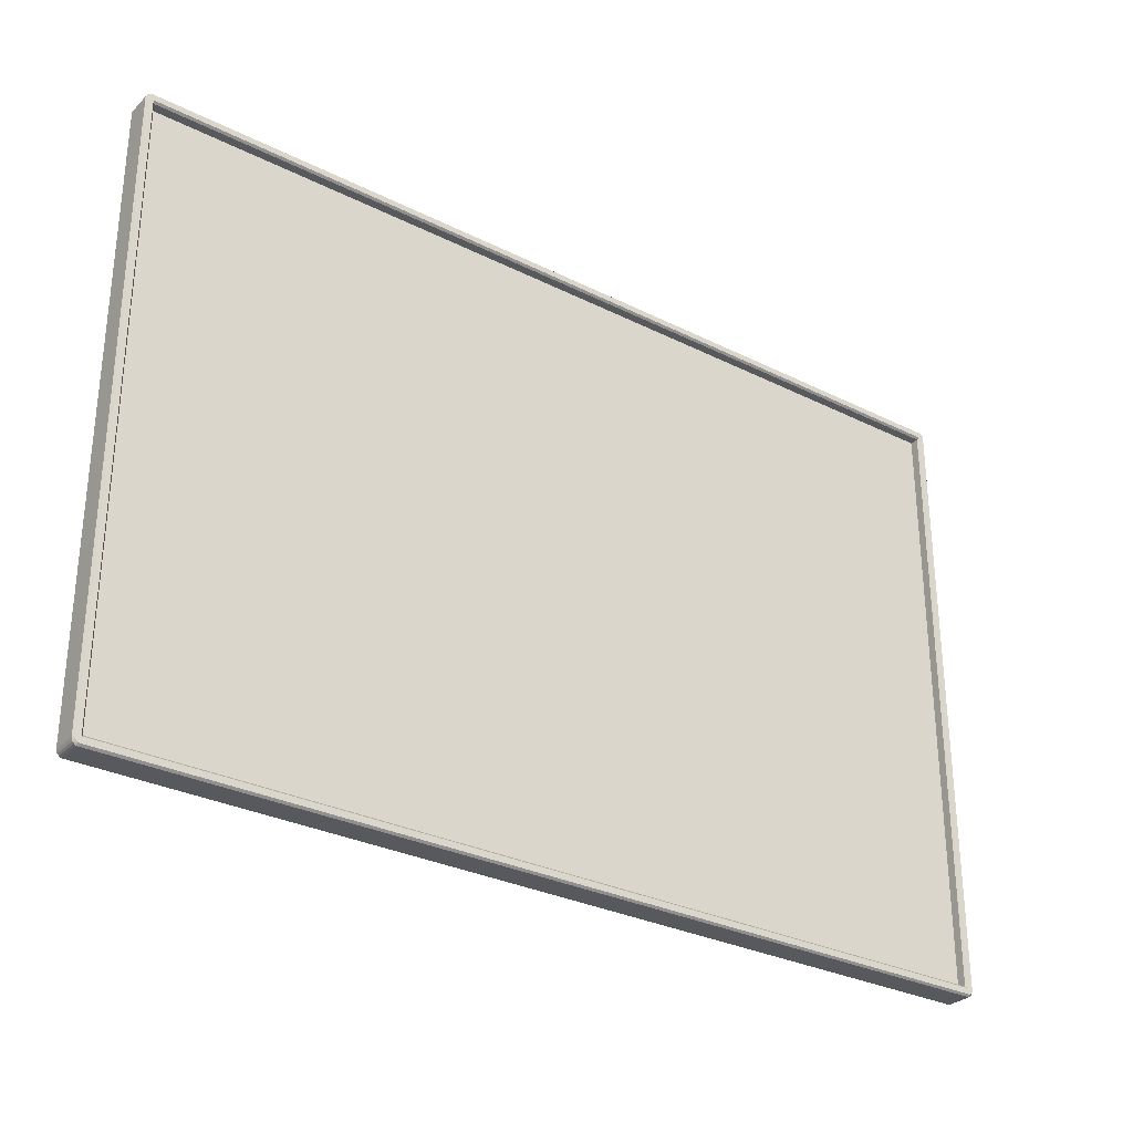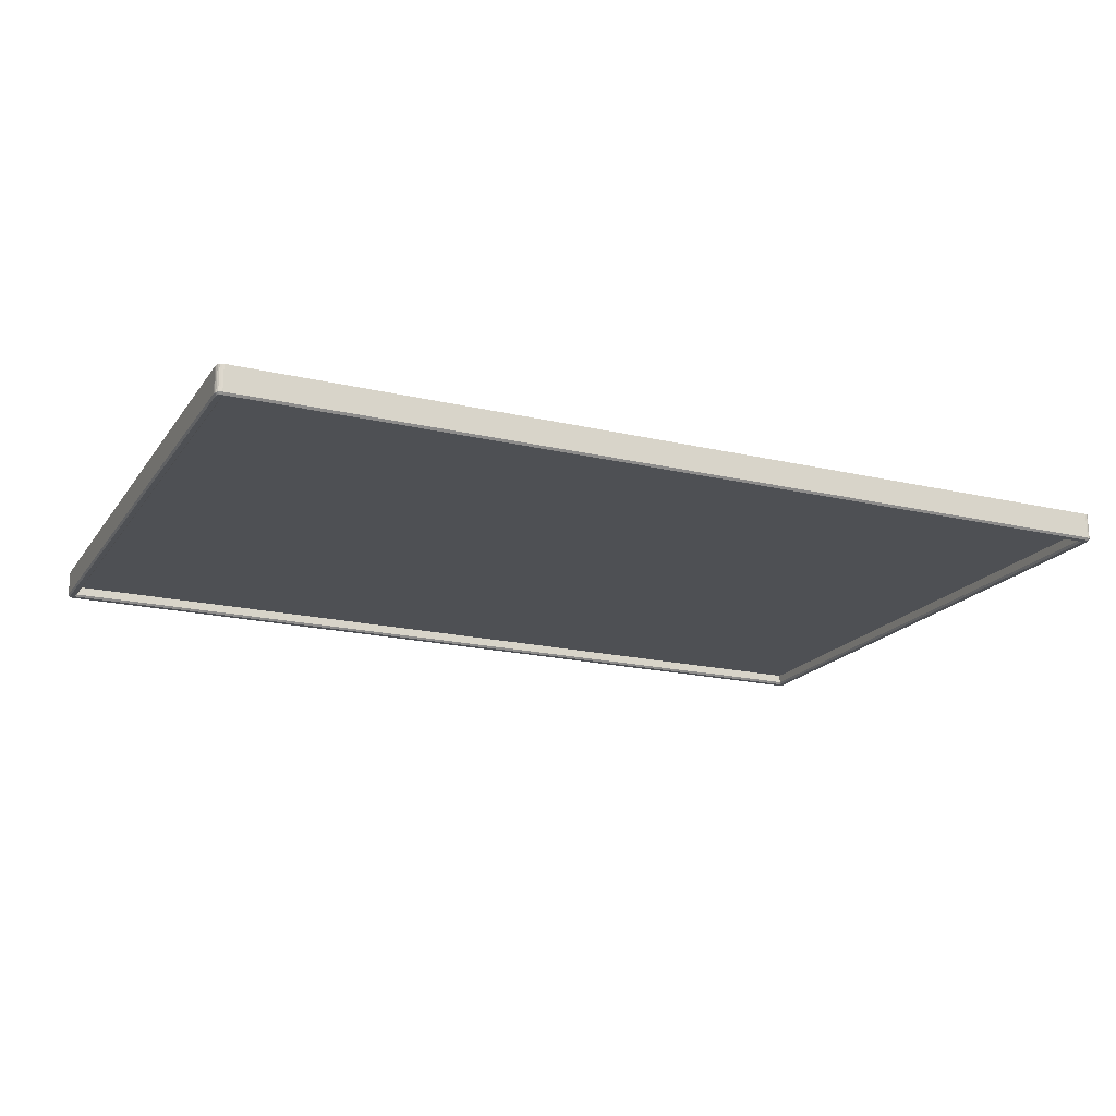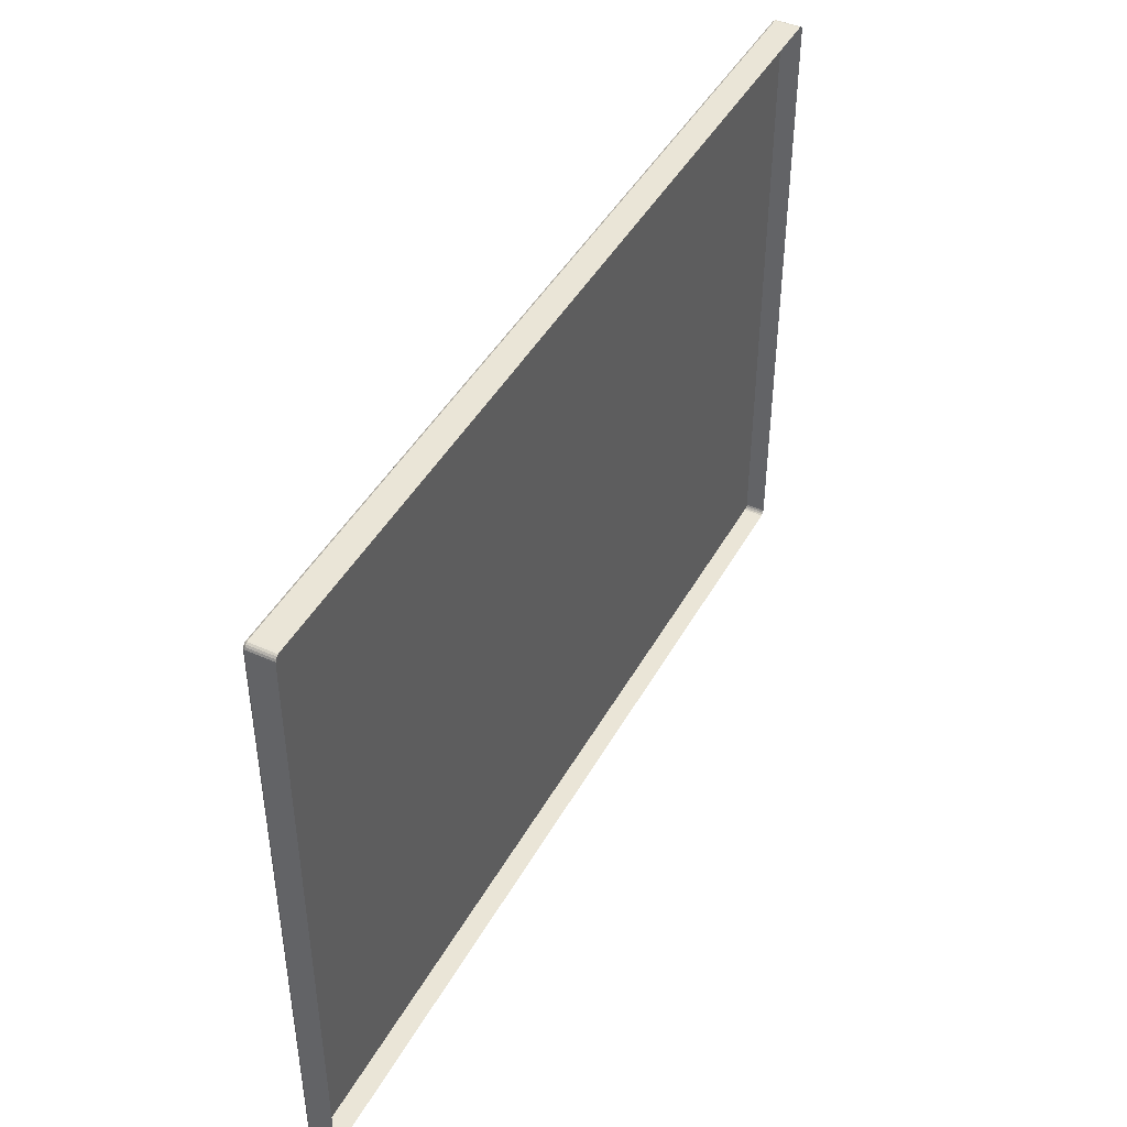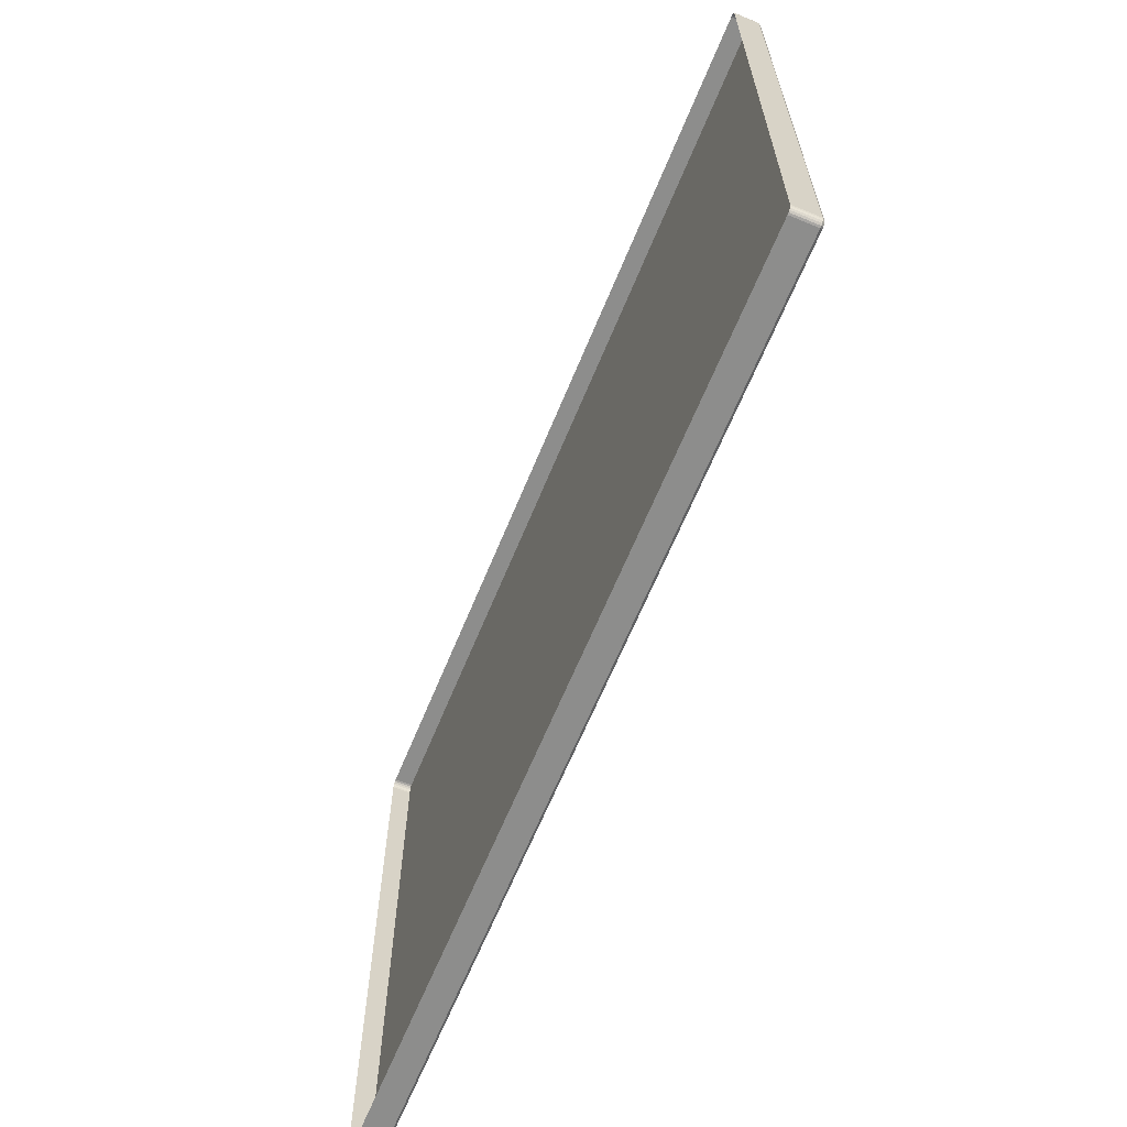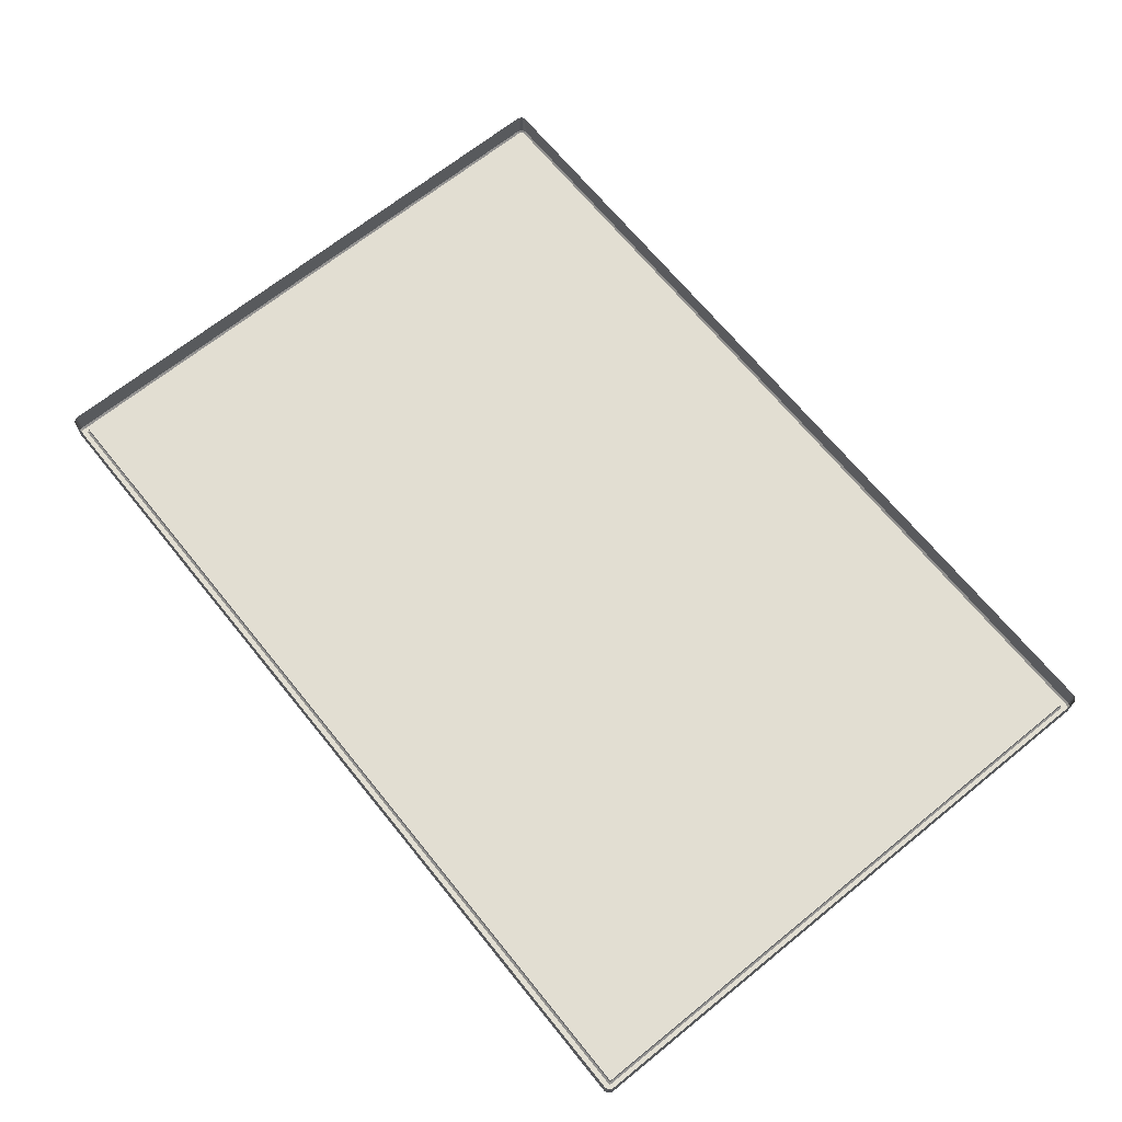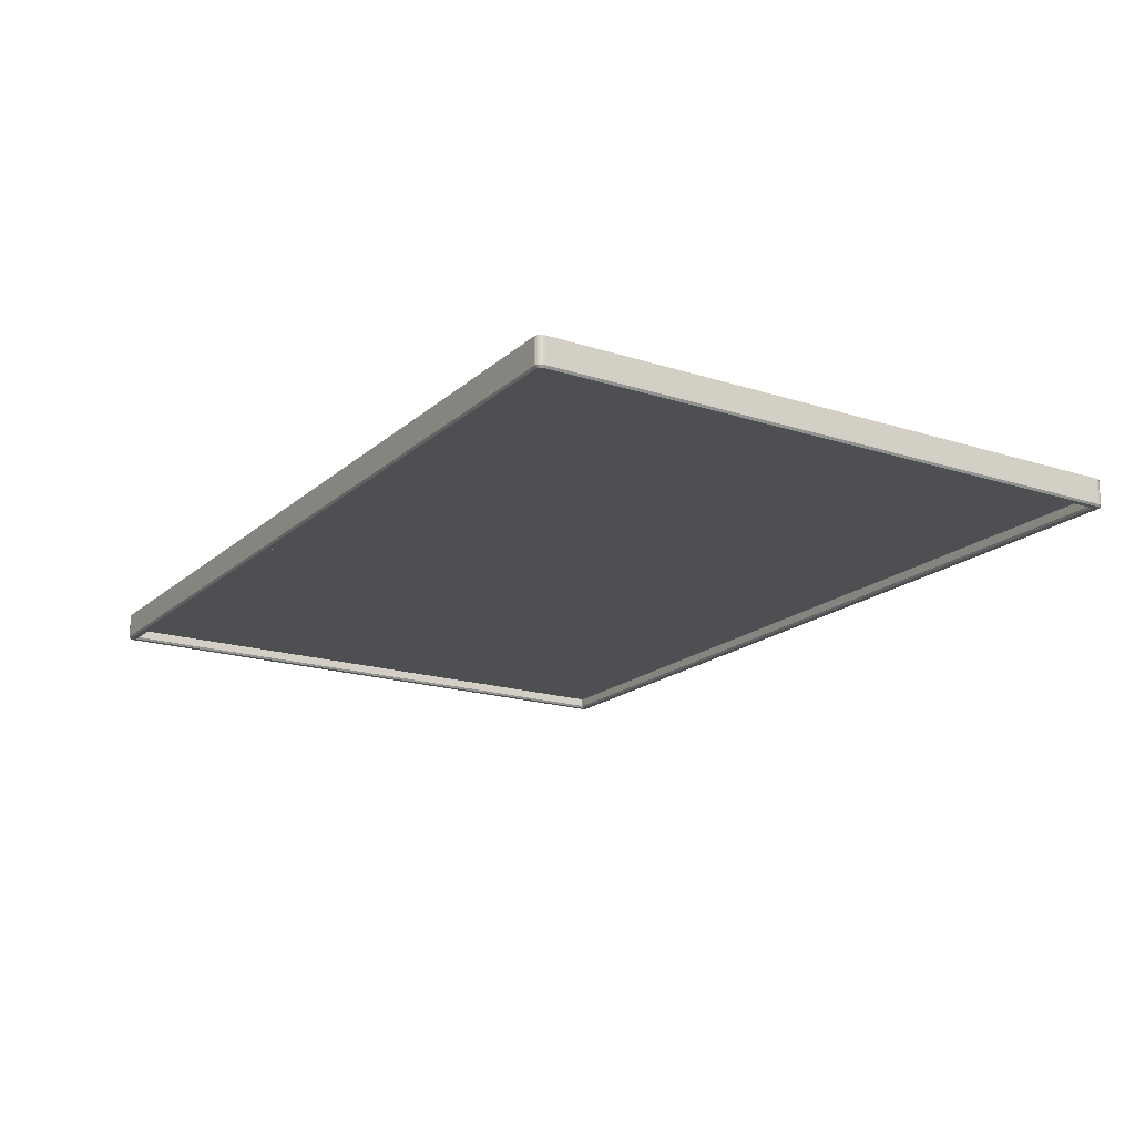
<metadata>
{"format":"obj","ext":"obj","renderer":"f3d","projection":"perspective","resolution":1024,"background":"white","views":[{"elev":-30.1,"azim":-36.1,"up":"+Z"},{"elev":-18.8,"azim":-24.3,"up":"+Y"},{"elev":44.3,"azim":117.4,"up":"+Z"},{"elev":-64.4,"azim":-112.3,"up":"+Z"},{"elev":67.8,"azim":-129.0,"up":"+Y"},{"elev":-18.2,"azim":-121.9,"up":"+Y"}]}
</metadata>
<code>
v -0.2777 -0.001666 -0.1908
v -0.2777 -0.001666 -0.1908
v 0.2904 -0.001666 -0.1908
v 0.2904 -0.001666 -0.1908
v 0.2904 -0.001666 0.1918
v 0.2904 -0.001666 0.1918
v -0.2777 -0.001666 0.1918
v -0.2777 -0.001666 0.1918
v -0.283 0.009054 0.1936
v -0.283 0.009054 0.1918
v -0.283 -0.007155 0.1918
v -0.283 -0.007155 0.1936
v -0.283 -0.007155 0.1936
v 0.292 0.009054 0.1979
v 0.2904 0.009054 0.1979
v 0.2904 -0.007155 0.1979
v 0.292 -0.007155 0.1979
v 0.292 -0.007155 0.1979
v -0.2777 0.009054 -0.1969
v 0.2904 0.009054 -0.1969
v 0.2904 -0.007155 -0.1969
v -0.2777 -0.007155 -0.1969
v 0.2957 0.009054 0.1918
v 0.2957 0.009054 0.1936
v 0.2957 -0.007155 0.1936
v 0.2957 -0.007155 0.1936
v 0.2957 -0.007155 0.1918
v -0.2777 -0.007155 -0.1908
v -0.2777 -0.007155 -0.1908
v 0.2904 -0.007155 -0.1908
v 0.2904 -0.007155 -0.1908
v -0.283 0.009054 -0.1908
v -0.283 0.009054 -0.1926
v -0.283 -0.007155 -0.1926
v -0.283 -0.007155 -0.1926
v -0.283 -0.007155 -0.1908
v 0.2957 0.009054 -0.1926
v 0.2957 0.009054 -0.1908
v 0.2957 -0.007155 -0.1908
v 0.2957 -0.007155 -0.1926
v 0.2957 -0.007155 -0.1926
v 0.2915 -0.008515 -0.192
v 0.2915 -0.008515 -0.192
v 0.2915 -0.008515 -0.192
v 0.2904 -0.008515 -0.1957
v 0.2904 -0.008515 -0.1957
v 0.2919 -0.008515 -0.1957
v 0.2919 -0.008515 -0.1957
v 0.2928 -0.008515 -0.1956
v 0.2936 -0.008515 -0.1951
v 0.2942 -0.008515 -0.1944
v 0.2945 -0.008515 -0.1935
v 0.2947 -0.008515 -0.1925
v 0.2947 -0.008515 -0.1925
v 0.2947 -0.008515 -0.1908
v 0.2947 -0.008515 -0.1908
v -0.2787 -0.008515 0.193
v -0.2787 -0.008515 0.193
v -0.2787 -0.008515 0.193
v -0.2777 -0.008515 0.1967
v -0.2791 -0.008515 0.1967
v -0.2801 -0.008515 0.1966
v -0.2808 -0.008515 0.1961
v -0.2814 -0.008515 0.1954
v -0.2818 -0.008515 0.1945
v -0.2819 -0.008515 0.1935
v -0.2819 -0.008515 0.1935
v -0.2819 -0.008515 0.1918
v -0.2819 -0.008515 0.1918
v -0.2777 -0.008515 -0.1957
v -0.2777 -0.008515 -0.1957
v -0.2787 -0.008515 -0.192
v -0.2787 -0.008515 -0.192
v -0.2787 -0.008515 -0.192
v -0.2819 -0.008515 -0.1908
v -0.2819 -0.008515 -0.1908
v -0.2819 -0.008515 -0.1925
v -0.2819 -0.008515 -0.1925
v -0.2818 -0.008515 -0.1935
v -0.2814 -0.008515 -0.1944
v -0.2808 -0.008515 -0.1951
v -0.2801 -0.008515 -0.1956
v -0.2791 -0.008515 -0.1957
v -0.2791 -0.008515 -0.1957
v -0.2777 0.009054 0.1979
v -0.2777 -0.007155 0.1979
v -0.2777 -0.007155 0.1979
v 0.2904 -0.007155 0.1918
v 0.2904 -0.007155 0.1918
v -0.2777 -0.007155 0.1918
v -0.2777 -0.007155 0.1918
v 0.2915 -0.008515 0.193
v 0.2915 -0.008515 0.193
v 0.2915 -0.008515 0.193
v 0.2947 -0.008515 0.1918
v 0.2947 -0.008515 0.1918
v 0.2904 -0.008515 0.1967
v 0.2904 -0.008515 0.1967
v 0.2947 -0.008515 0.1935
v 0.2947 -0.008515 0.1935
v 0.2945 -0.008515 0.1945
v 0.2942 -0.008515 0.1954
v 0.2936 -0.008515 0.1961
v 0.2928 -0.008515 0.1966
v 0.2919 -0.008515 0.1967
v 0.2919 -0.008515 0.1967
v 0.292 0.009054 -0.1969
v 0.292 -0.007155 -0.1969
v 0.292 -0.007155 -0.1969
v -0.2792 0.009054 0.1979
v -0.2792 -0.007155 0.1979
v -0.2792 -0.007155 0.1979
v -0.2792 0.009054 -0.1969
v -0.2792 -0.007155 -0.1969
v -0.2792 -0.007155 -0.1969
v -0.2804 0.009054 0.1977
v -0.2804 -0.007155 0.1977
v -0.2804 -0.007155 0.1977
v 0.295 0.009054 0.1961
v 0.295 -0.007155 0.1961
v 0.295 -0.007155 0.1961
v 0.2955 -0.007155 0.1949
v 0.2955 -0.007155 0.1949
v 0.2955 0.009054 0.1949
v 0.2931 0.009054 -0.1967
v 0.2931 -0.007155 -0.1967
v 0.2931 -0.007155 -0.1967
v 0.2931 0.009054 0.1977
v 0.2931 -0.007155 0.1977
v 0.2931 -0.007155 0.1977
v 0.2942 -0.007155 0.1971
v 0.2942 -0.007155 0.1971
v 0.2942 -0.007155 0.1971
v 0.2942 0.009054 0.1971
v 0.2942 0.009054 0.1971
v -0.2828 -0.007155 0.1949
v -0.2828 -0.007155 0.1949
v -0.2828 0.009054 0.1949
v -0.2814 -0.007155 0.1971
v -0.2814 -0.007155 0.1971
v -0.2814 -0.007155 0.1971
v -0.2814 0.009054 0.1971
v -0.2814 0.009054 0.1971
v -0.2823 0.009054 0.1961
v -0.2823 -0.007155 0.1961
v -0.2823 -0.007155 0.1961
v -0.2828 0.009054 -0.1939
v -0.2828 -0.007155 -0.1939
v -0.2828 -0.007155 -0.1939
v 0.2955 -0.007155 -0.1939
v 0.2955 -0.007155 -0.1939
v 0.2955 0.009054 -0.1939
v 0.2942 -0.007155 -0.1961
v 0.2942 -0.007155 -0.1961
v 0.2942 -0.007155 -0.1961
v 0.2942 0.009054 -0.1961
v 0.2942 0.009054 -0.1961
v 0.295 0.009054 -0.1951
v 0.295 -0.007155 -0.1951
v 0.295 -0.007155 -0.1951
v -0.2823 0.009054 -0.1951
v -0.2823 -0.007155 -0.1951
v -0.2823 -0.007155 -0.1951
v -0.2804 0.009054 -0.1967
v -0.2804 -0.007155 -0.1967
v -0.2804 -0.007155 -0.1967
v -0.2814 -0.007155 -0.1961
v -0.2814 -0.007155 -0.1961
v -0.2814 -0.007155 -0.1961
v -0.2814 0.009054 -0.1961
v -0.2814 0.009054 -0.1961
v -0.2777 -0.001666 -0.1908
v 0.2904 -0.001666 -0.1908
v 0.2904 -0.001666 0.1918
v -0.2777 -0.001666 0.1918
f 10 13 9
f 15 18 14
f 20 22 19
f 24 27 23
f 2 30 3
f 33 36 32
f 38 40 37
f 51 52 43
f 64 65 59
f 82 84 72
f 85 16 15
f 4 88 6
f 5 91 7
f 43 96 92
f 104 106 92
f 107 21 20
f 110 86 85
f 59 76 72
f 19 115 113
f 110 117 111
f 92 60 59
f 72 46 43
f 23 39 38
f 121 124 119
f 107 127 108
f 129 134 128
f 133 119 135
f 18 128 14
f 138 13 137
f 142 146 140
f 144 137 146
f 148 33 147
f 116 141 117
f 152 40 151
f 157 159 154
f 158 151 159
f 125 155 127
f 163 147 161
f 122 24 124
f 166 170 164
f 168 161 171
f 115 164 113
f 32 11 10
f 73 90 58
f 42 29 74
f 93 31 44
f 57 89 94
f 86 97 16
f 21 71 22
f 36 69 11
f 27 55 39
f 104 17 106
f 103 130 104
f 102 132 103
f 101 120 102
f 101 26 123
f 62 112 118
f 63 118 139
f 64 139 145
f 65 145 136
f 65 12 66
f 49 109 126
f 50 126 153
f 50 160 51
f 52 160 150
f 52 41 53
f 82 114 84
f 81 165 82
f 80 167 81
f 79 162 80
f 79 34 149
f 67 11 69
f 61 87 112
f 77 36 35
f 83 22 71
f 105 16 97
f 100 27 25
f 54 39 55
f 47 21 108
f 8 28 1
f 10 11 13
f 15 16 18
f 20 21 22
f 24 25 27
f 2 29 30
f 33 35 36
f 38 39 40
f 56 43 53
f 43 46 48
f 53 43 52
f 48 49 43
f 49 50 43
f 50 51 43
f 68 59 66
f 59 60 61
f 66 59 65
f 61 62 59
f 62 63 59
f 63 64 59
f 84 70 72
f 72 76 78
f 78 79 72
f 79 80 72
f 80 81 72
f 81 82 72
f 85 86 16
f 4 31 88
f 5 89 91
f 43 56 96
f 106 98 92
f 92 96 99
f 99 101 92
f 101 102 92
f 102 103 92
f 103 104 92
f 107 108 21
f 110 111 86
f 59 68 76
f 19 22 115
f 110 116 117
f 92 98 60
f 72 70 46
f 23 27 39
f 121 122 124
f 107 125 127
f 129 131 134
f 133 121 119
f 18 129 128
f 138 9 13
f 142 144 146
f 144 138 137
f 148 35 33
f 116 143 141
f 152 37 40
f 157 158 159
f 158 152 151
f 125 156 155
f 163 148 147
f 122 25 24
f 166 169 170
f 168 163 161
f 115 166 164
f 32 36 11
f 73 28 90
f 42 30 29
f 93 88 31
f 57 91 89
f 87 60 98
f 21 45 71
f 36 75 69
f 27 95 55
f 104 130 17
f 103 132 130
f 102 120 132
f 101 123 120
f 101 99 26
f 62 61 112
f 63 62 118
f 64 63 139
f 65 64 145
f 65 136 12
f 49 48 109
f 50 49 126
f 50 153 160
f 52 51 160
f 52 150 41
f 82 165 114
f 81 167 165
f 80 162 167
f 79 149 162
f 79 78 34
f 67 13 11
f 61 60 87
f 77 75 36
f 83 115 22
f 105 18 16
f 100 95 27
f 54 40 39
f 47 45 21
f 8 90 28
f 173 175 172
f 173 174 175

</code>
